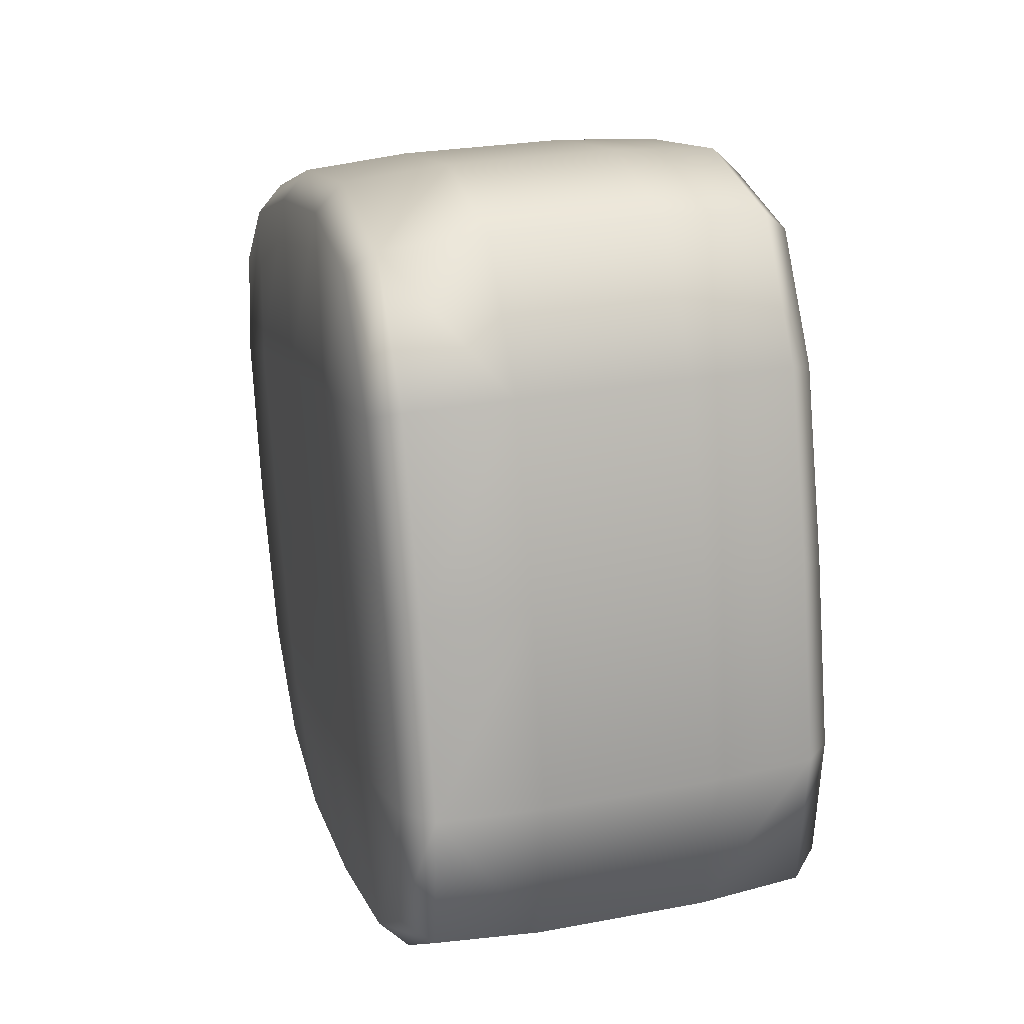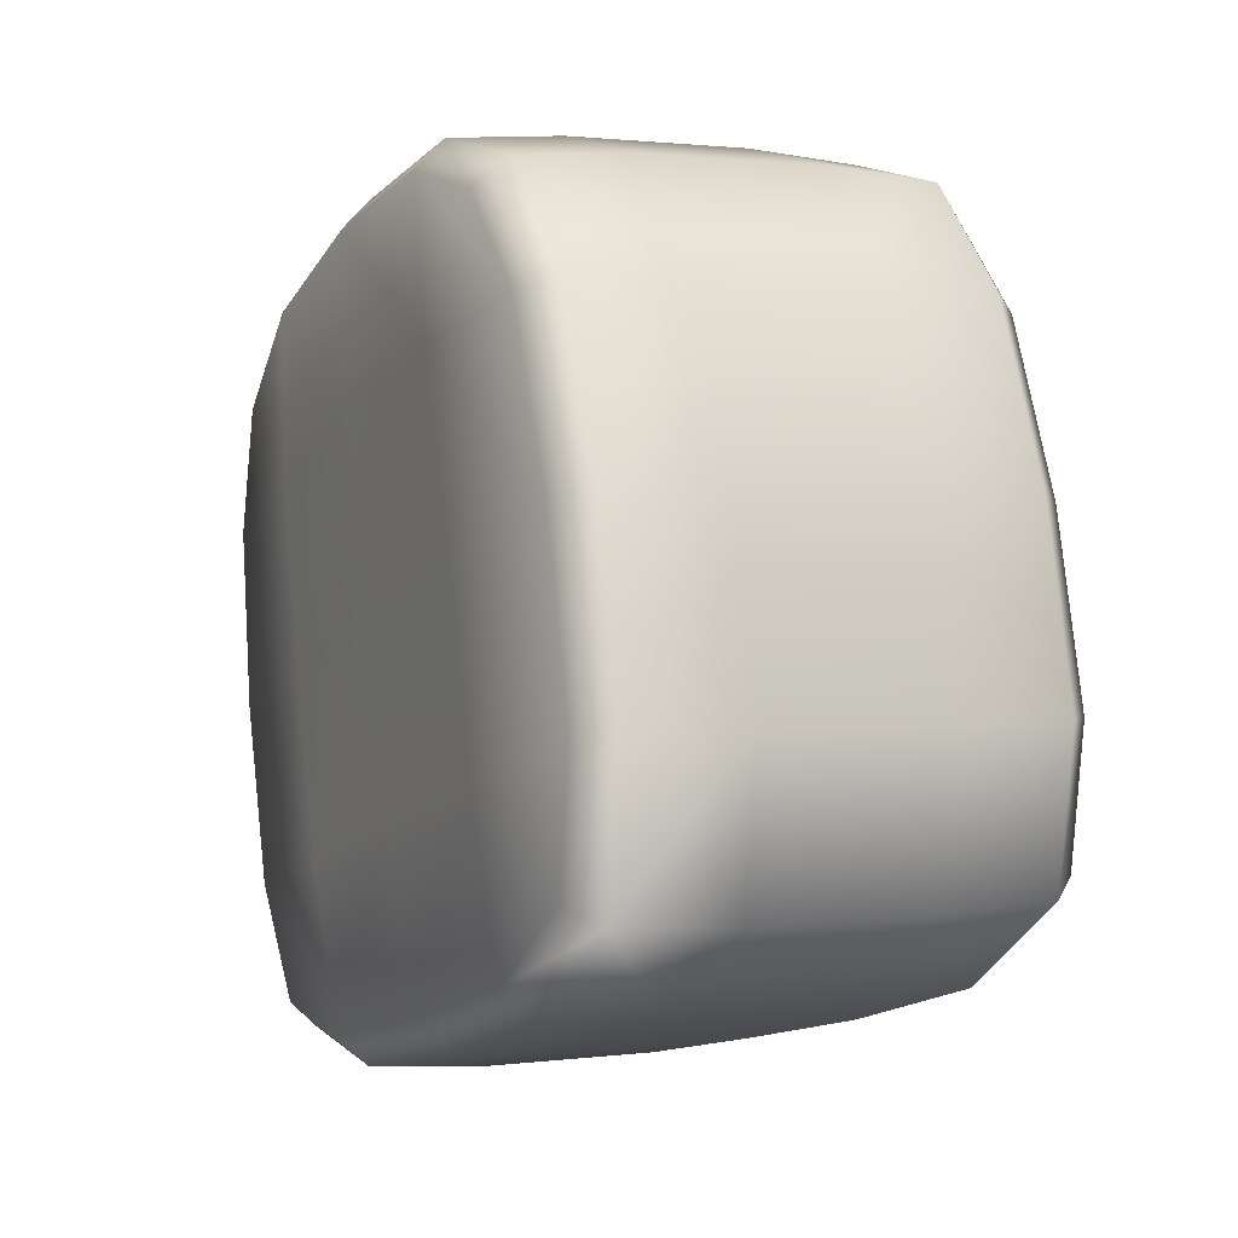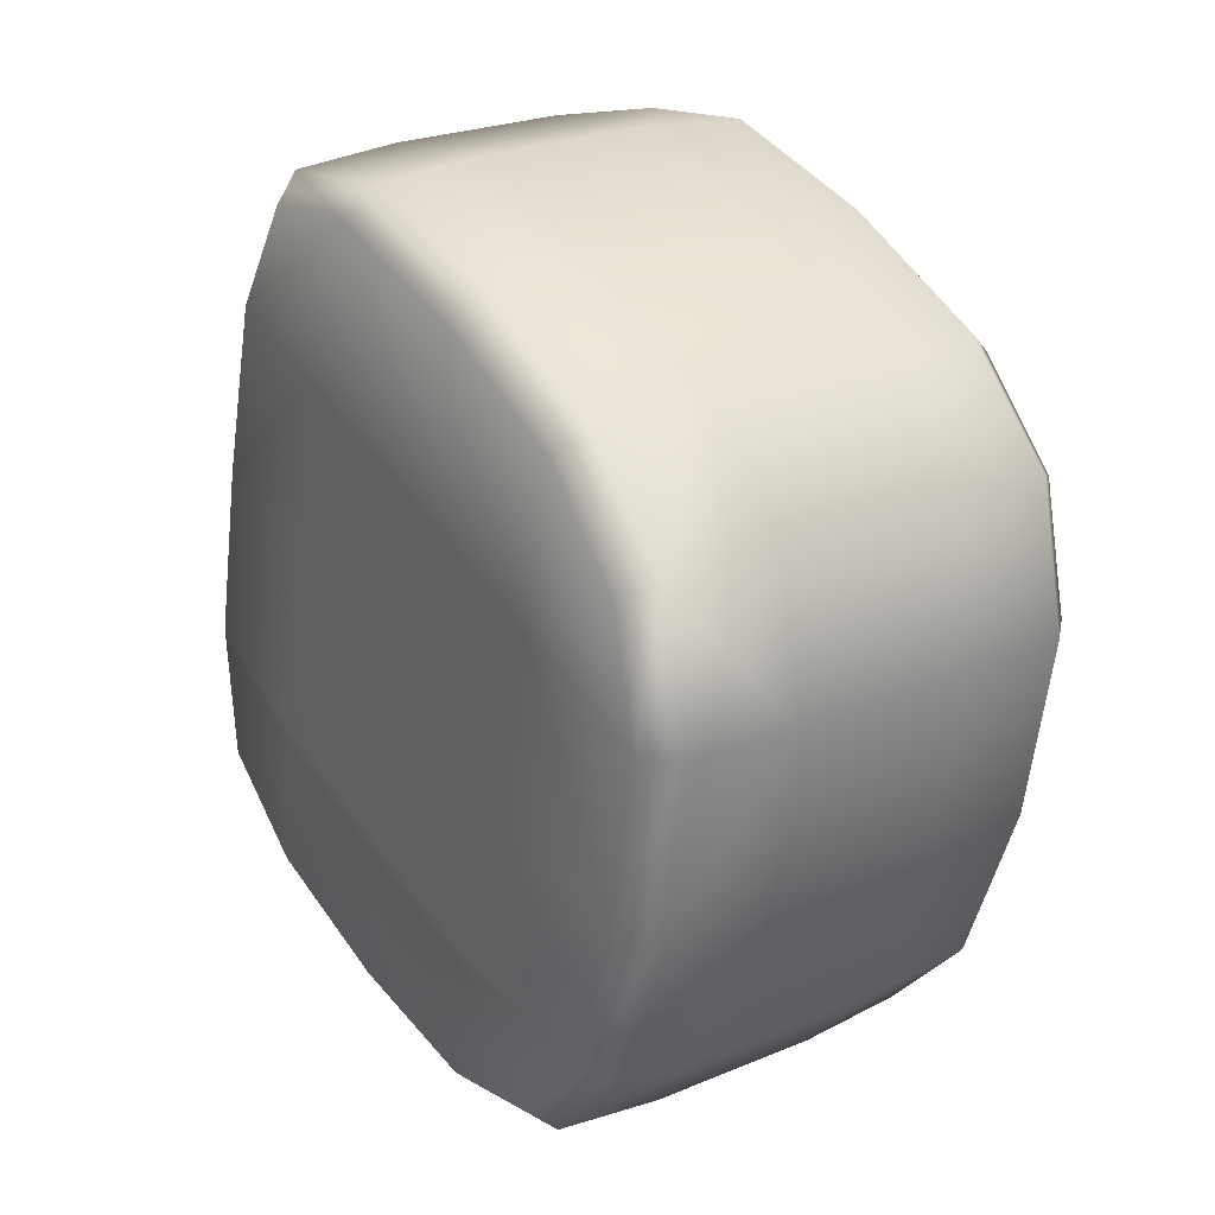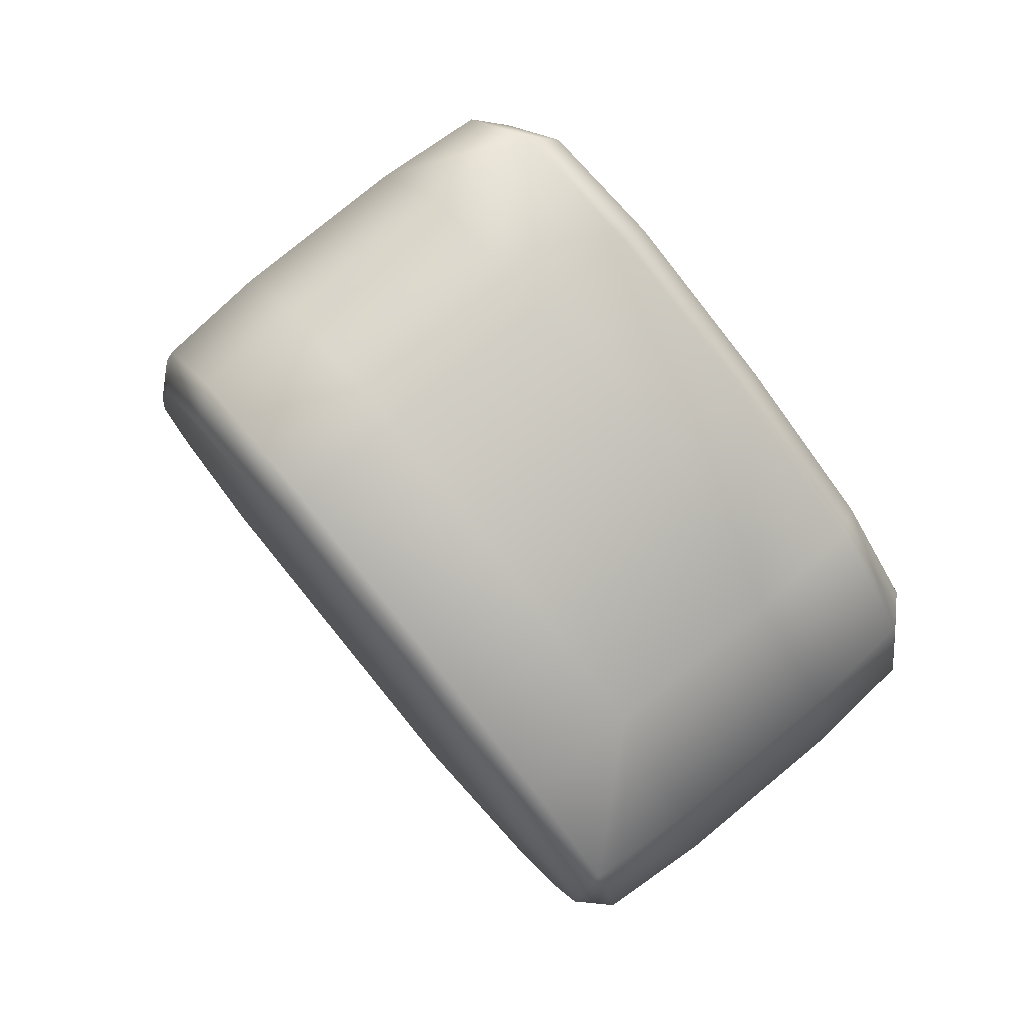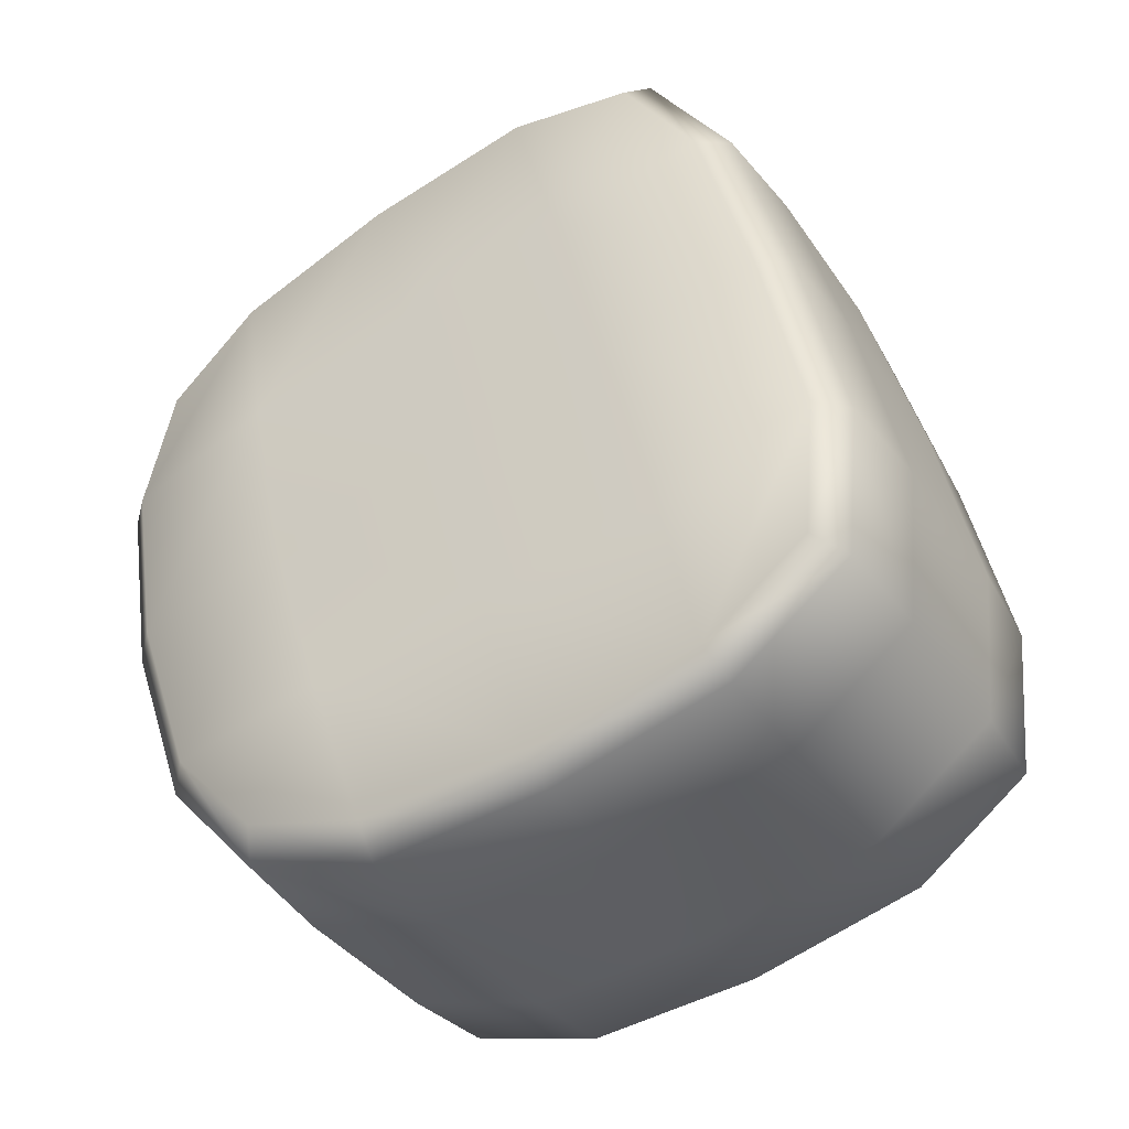
<metadata>
{"format":"obj","ext":"obj","renderer":"f3d","projection":"perspective","resolution":1024,"background":"white","views":[{"elev":26.7,"azim":-16.4,"up":"+Z"},{"elev":1.4,"azim":-24.8,"up":"+Y"},{"elev":25.5,"azim":146.5,"up":"+Z"},{"elev":78.8,"azim":140.5,"up":"+Z"},{"elev":-37.4,"azim":-59.9,"up":"+Z"}]}
</metadata>
<code>
g delete16:default1
v 0.7844 0.4922 0.4756
v 0.7844 0.3595 -0.1576
v 0.7844 0.168 -0.7756
v 0.7844 -0.09599 0.6494
v 0.7844 -0.2489 -1e-06
v 0.7844 -0.4306 -0.642
v 0.7844 -0.6906 0.8073
v 0.7844 -0.8573 0.1576
v 0.7844 -1.027 -0.4913
v -0.7844 0.168 -0.7756
v -0.7844 0.3595 -0.1576
v -0.7844 0.4922 0.4756
v -0.7844 -0.4306 -0.642
v -0.7844 -0.2489 -1e-06
v -0.7844 -0.09599 0.6494
v -0.7844 -1.027 -0.4913
v -0.7844 -0.8573 0.1576
v -0.7844 -0.6906 0.8073
v -0.6596 -1.198 -1.164
v -0.7561 -1.153 -1.078
v -0.7561 -1.392 0.2961
v -0.6596 -1.485 0.3203
v -0.7561 -0.5156 1.382
v -0.6596 -0.513 1.478
v -0.7561 0.06039 1.242
v -0.6596 0.08958 1.334
v -0.6596 -0.6007 -1.33
v -0.7561 -0.5816 -1.236
v -0.6596 -0.00654 -1.396
v -0.7561 -0.0093 -1.299
v 0.7561 0.9937 0.3075
v 0.7561 0.8932 0.7288
v 0.6596 1.09 0.3069
v 0.6596 0.981 0.7794
v 0.6596 -1.589 -0.8644
v 0.6596 -1.636 -0.342
v 0.7561 -1.501 -0.8152
v 0.7561 -1.54 -0.3461
v 0.2957 0.7972 -0.9319
v 0.2957 0.463 -1.304
v 0.2957 1.015 -0.3274
v 0.2957 1.118 0.3067
v 0.2957 1.007 0.7942
v 0.2957 -1.512 0.3274
v 0.2957 -1.664 -0.3408
v 0.2957 -1.614 -0.8788
v 0.2957 -1.016 1.431
v 0.2957 -1.321 0.9853
v 0.2957 -0.5123 1.506
v 0.2957 0.09813 1.361
v 0.2957 0.6551 1.127
v 0.2957 -1.211 -1.189
v 0.2957 -0.6063 -1.358
v 0.2957 -0.005731 -1.424
v 0.6596 0.4477 -1.279
v 0.6596 -0.00654 -1.396
v 0.7561 0.3956 -1.192
v 0.7561 -0.0093 -1.299
v 0.7561 0.688 -0.8722
v 0.6596 0.7724 -0.9184
v 0.7561 0.8938 -0.2961
v 0.6596 0.9872 -0.3203
v 0.6596 -1.485 0.3203
v 0.7561 -1.392 0.2961
v 0.6596 -1.296 0.9727
v 0.7561 -1.209 0.9295
v 0.6596 -1 1.406
v 0.7561 -0.9474 1.32
v 0.6596 -0.513 1.478
v 0.7561 -0.5156 1.382
v 0.6596 0.08958 1.334
v 0.7561 0.06039 1.242
v 0.6596 0.6407 1.102
v 0.7561 0.5916 1.02
v 0.7561 -1.153 -1.078
v 0.6596 -1.198 -1.164
v 0.7561 -0.5816 -1.236
v 0.6596 -0.6007 -1.33
v -0.7561 0.688 -0.8722
v -0.7561 0.3956 -1.192
v -0.6596 0.7724 -0.9184
v -0.6596 0.4477 -1.279
v -0.7561 -1.209 0.9295
v -0.7561 -0.9474 1.32
v -0.6596 -1.296 0.9727
v -0.6596 -1 1.406
v -0.2957 1.015 -0.3274
v -0.2957 0.7972 -0.9319
v -0.2957 0.463 -1.304
v -0.2957 1.007 0.7942
v -0.2957 1.118 0.3067
v -0.2957 -1.664 -0.3408
v -0.2957 -1.614 -0.8788
v -0.2957 -1.512 0.3274
v -0.2957 -1.321 0.9853
v -0.2957 -1.016 1.431
v -0.2957 -0.5123 1.506
v -0.2957 0.09813 1.361
v -0.2957 0.6551 1.127
v -0.2957 -1.211 -1.189
v -0.2957 -0.6063 -1.358
v -0.2957 -0.005731 -1.424
v -0.6596 0.9872 -0.3203
v -0.7561 0.8938 -0.2961
v -0.6596 1.09 0.3069
v -0.7561 0.9937 0.3075
v -0.6596 0.981 0.7794
v -0.7561 0.8932 0.7288
v -0.6596 0.6407 1.102
v -0.7561 0.5916 1.02
v -0.6596 -1.636 -0.342
v -0.6596 -1.589 -0.8644
v -0.7561 -1.54 -0.3461
v -0.7561 -1.501 -0.8152
g delete16:SushiGeo FoodHat
f 4 5 2 1
f 5 6 3 2
f 7 8 5 4
f 8 9 6 5
f 13 14 11 10
f 14 15 12 11
f 16 17 14 13
f 17 18 15 14
f 79 81 82 80
f 89 82 81 88
f 83 85 86 84
f 95 96 86 85
f 88 81 103 87
f 39 88 87 41
f 40 89 88 39
f 91 105 107 90
f 42 91 90 43
f 87 103 105 91
f 41 87 91 42
f 46 45 92 93
f 93 92 111 112
f 45 44 94 92
f 111 92 94 22
f 44 48 95 94
f 22 94 95 85
f 48 47 96 95
f 86 96 97 24
f 96 47 49 97
f 24 97 98 26
f 97 49 50 98
f 26 98 99 109
f 98 50 51 99
f 99 51 43 90
f 99 90 107 109
f 46 93 100 52
f 93 112 19 100
f 52 100 101 53
f 100 19 27 101
f 53 101 102 54
f 101 27 29 102
f 54 102 89 40
f 82 89 102 29
f 106 12 110 108
f 104 11 12 106
f 79 10 11 104
f 80 30 10 79
f 28 13 10 30
f 25 110 12 15
f 20 16 13 28
f 23 25 15 18
f 113 16 20 114
f 113 21 17 16
f 21 83 18 17
f 84 23 18 83
f 81 79 104 103
f 103 104 106 105
f 105 106 108 107
f 107 108 110 109
f 111 113 114 112
f 112 114 20 19
f 113 111 22 21
f 21 22 85 83
f 84 86 24 23
f 23 24 26 25
f 25 26 109 110
f 19 20 28 27
f 27 28 30 29
f 80 82 29 30
f 31 33 34 32
f 42 43 34 33
f 46 35 36 45
f 35 37 38 36
f 55 40 39 60
f 60 39 41 62
f 62 41 42 33
f 45 36 63 44
f 48 65 67 47
f 44 63 65 48
f 47 67 69 49
f 49 69 71 50
f 50 71 73 51
f 34 43 51 73
f 35 46 52 76
f 76 52 53 78
f 78 53 54 56
f 54 40 55 56
f 57 59 3 58
f 59 61 2 3
f 61 31 1 2
f 32 74 1 31
f 72 4 1 74
f 77 58 3 6
f 70 7 4 72
f 75 77 6 9
f 66 7 70 68
f 64 8 7 66
f 38 9 8 64
f 37 75 9 38
f 55 57 58 56
f 57 55 60 59
f 59 60 62 61
f 61 62 33 31
f 36 38 64 63
f 63 64 66 65
f 65 66 68 67
f 67 68 70 69
f 69 70 72 71
f 71 72 74 73
f 32 34 73 74
f 37 35 76 75
f 75 76 78 77
f 77 78 56 58

</code>
